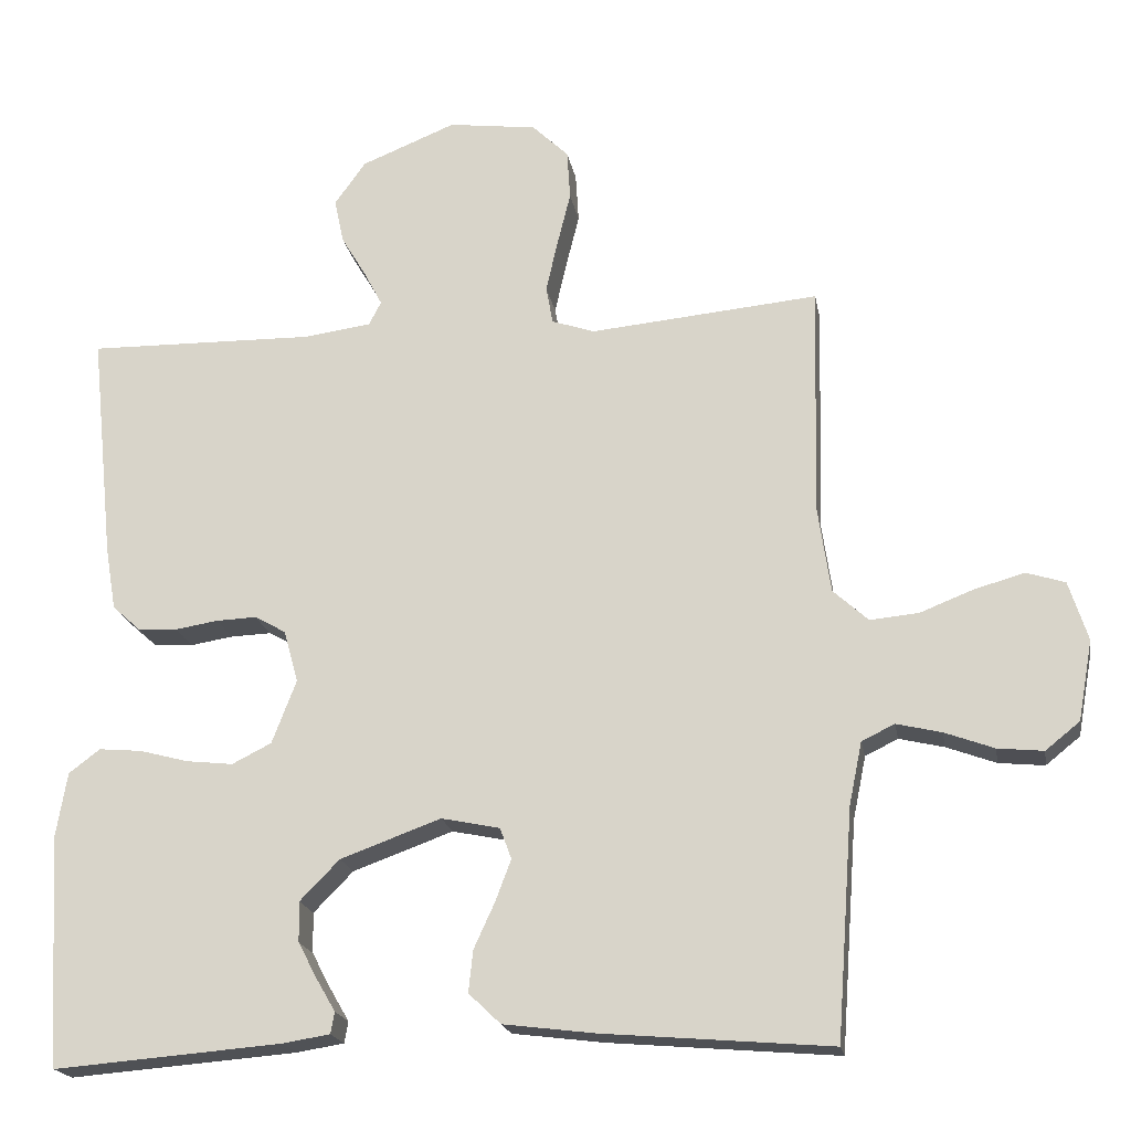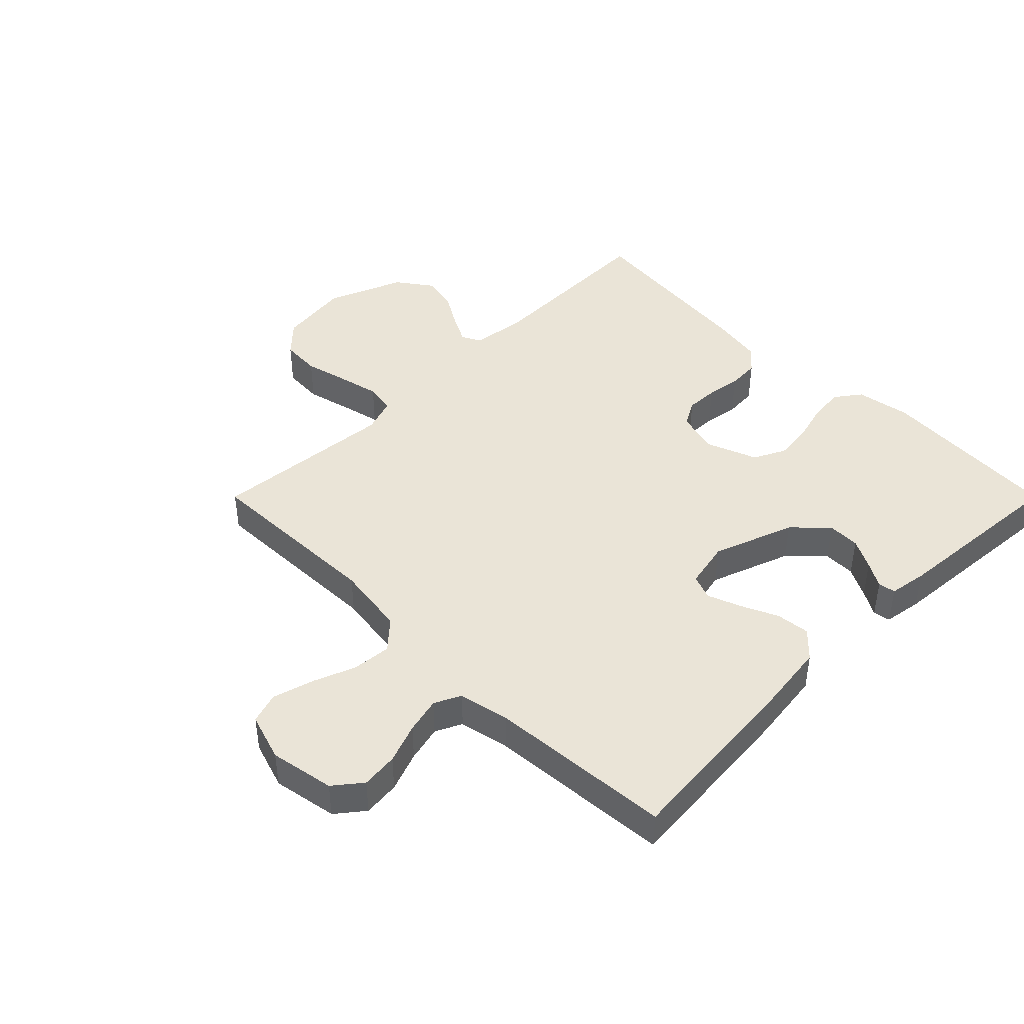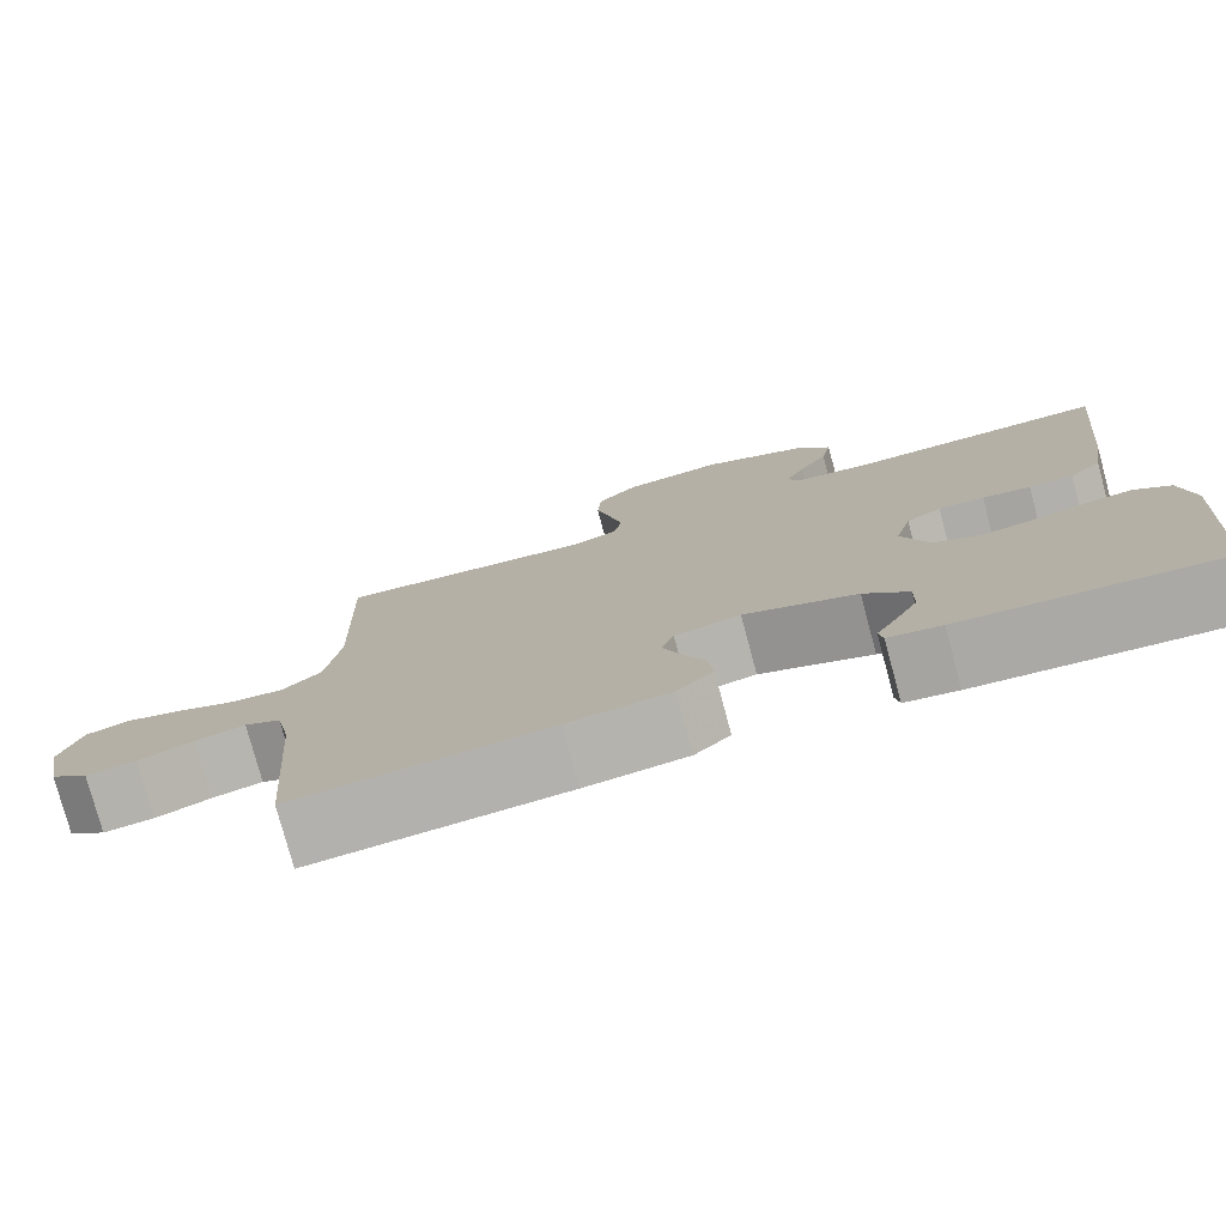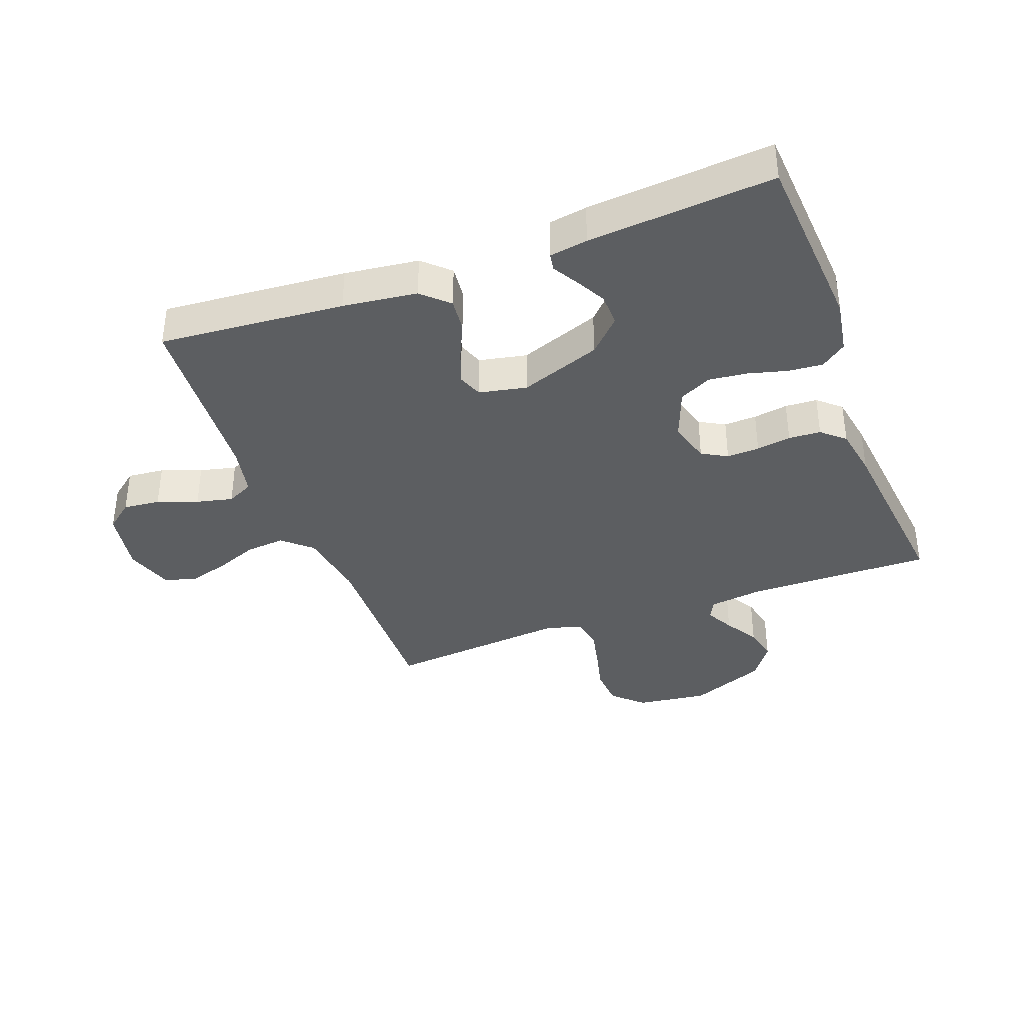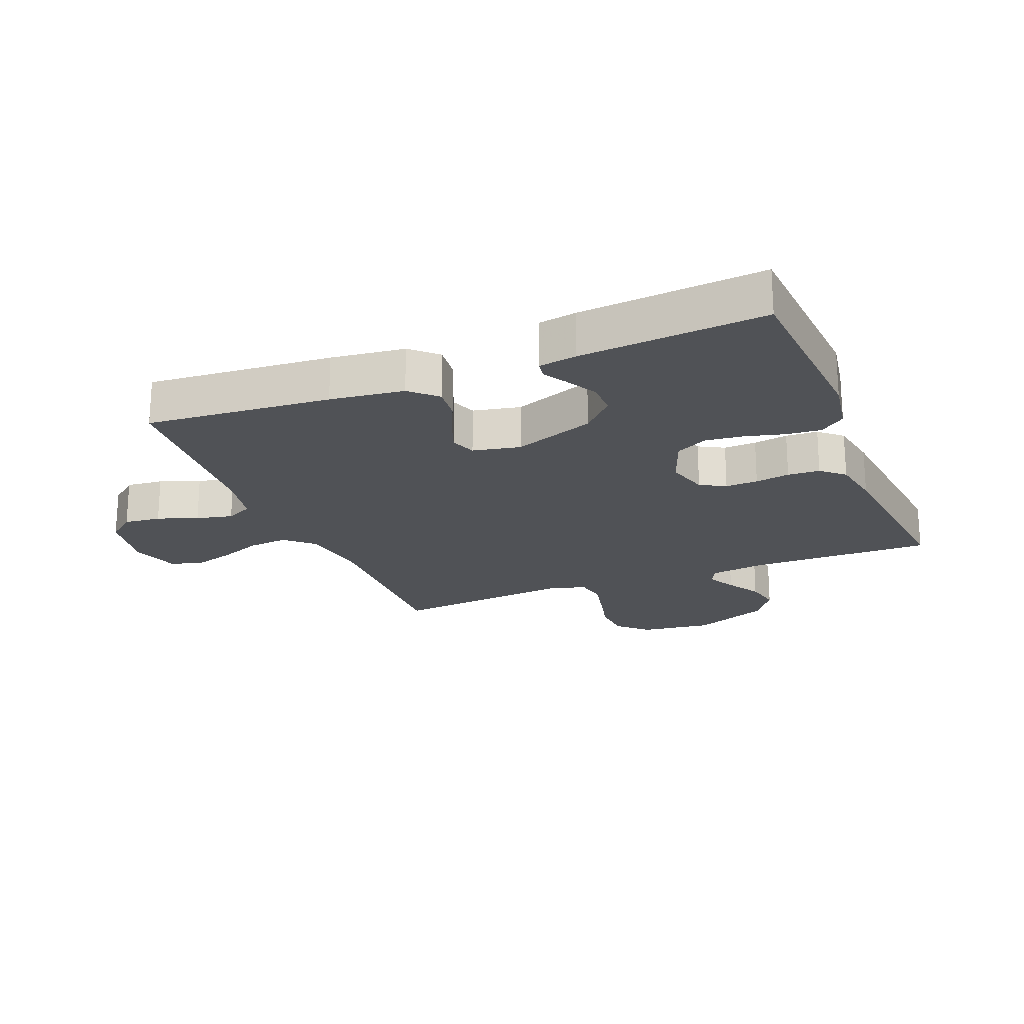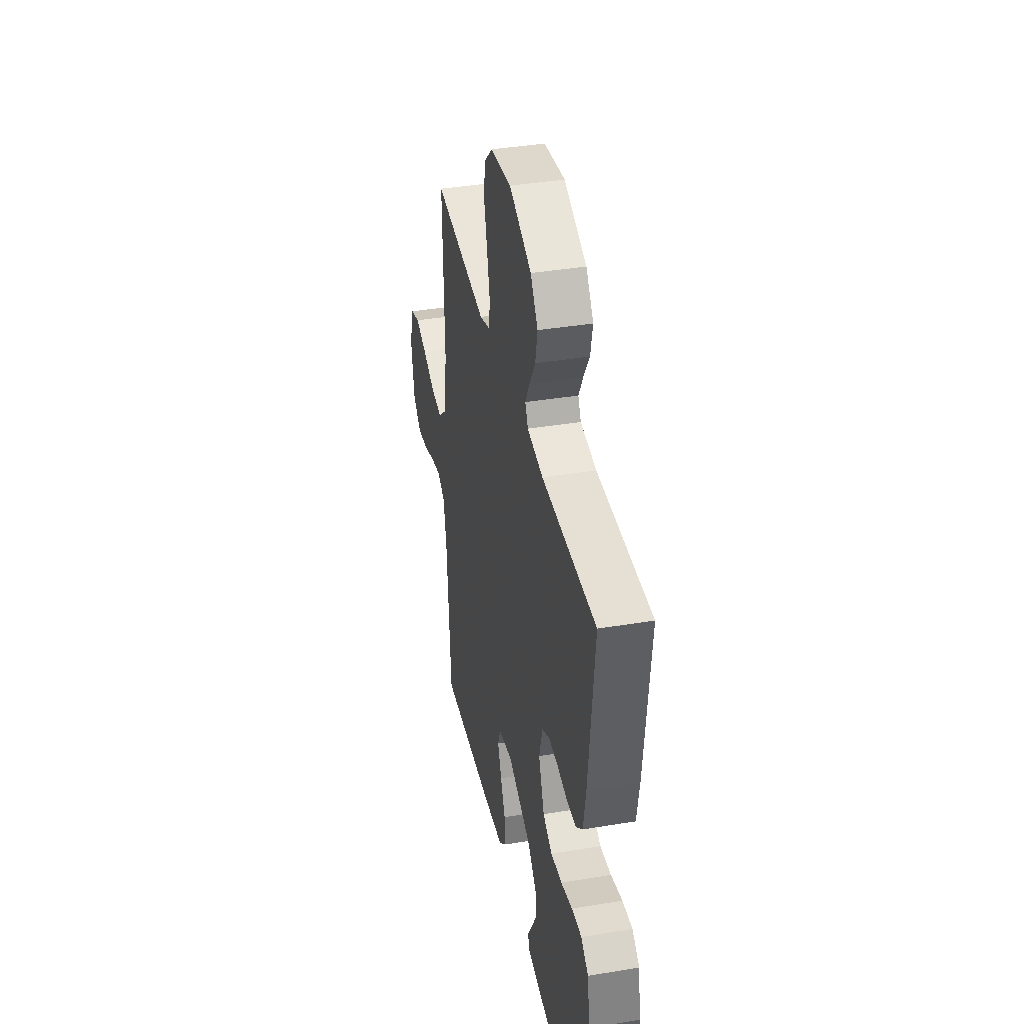
<metadata>
{"format":"obj","ext":"obj","renderer":"f3d","projection":"perspective","resolution":1024,"background":"white","views":[{"elev":-19.4,"azim":9.9,"up":"+Z"},{"elev":43.8,"azim":135.0,"up":"+Y"},{"elev":-77.6,"azim":-165.0,"up":"+Z"},{"elev":-37.3,"azim":-159.4,"up":"+Y"},{"elev":-21.1,"azim":-157.9,"up":"+Y"},{"elev":38.9,"azim":-101.8,"up":"+Z"}]}
</metadata>
<code>
v -0.5 0.07 0.5
v -0.2 0.07 0.495
v -0.112 0.07 0.507
v -0.096 0.07 0.538
v -0.12 0.07 0.584
v -0.153 0.07 0.639
v -0.165 0.07 0.697
v -0.124 0.07 0.754
v 0 0.07 0.804
v 0.116 0.07 0.789
v 0.164 0.07 0.743
v 0.168 0.07 0.678
v 0.15 0.07 0.606
v 0.135 0.07 0.54
v 0.144 0.07 0.491
v 0.2 0.07 0.472
v 0.5 0.07 0.5
v 0.492 0.07 0.2
v 0.509 0.07 0.084
v 0.555 0.07 0.042
v 0.619 0.07 0.048
v 0.688 0.07 0.075
v 0.754 0.07 0.094
v 0.805 0.07 0.078
v 0.83 0.07 0
v 0.811 0.07 -0.105
v 0.766 0.07 -0.141
v 0.706 0.07 -0.135
v 0.641 0.07 -0.111
v 0.582 0.07 -0.097
v 0.539 0.07 -0.118
v 0.522 0.07 -0.2
v 0.5 0.07 -0.5
v 0.2 0.07 -0.475
v 0.08 0.07 -0.46
v 0.038 0.07 -0.42
v 0.044 0.07 -0.365
v 0.071 0.07 -0.306
v 0.092 0.07 -0.251
v 0.077 0.07 -0.21
v 0 0.07 -0.194
v -0.132 0.07 -0.242
v -0.184 0.07 -0.295
v -0.183 0.07 -0.348
v -0.157 0.07 -0.397
v -0.133 0.07 -0.438
v -0.138 0.07 -0.466
v -0.2 0.07 -0.476
v -0.5 0.07 -0.5
v -0.519 0.07 -0.2
v -0.504 0.07 -0.111
v -0.463 0.07 -0.08
v -0.407 0.07 -0.085
v -0.343 0.07 -0.102
v -0.281 0.07 -0.109
v -0.229 0.07 -0.083
v -0.197 0.07 0
v -0.216 0.07 0.069
v -0.257 0.07 0.092
v -0.31 0.07 0.09
v -0.366 0.07 0.081
v -0.418 0.07 0.084
v -0.455 0.07 0.117
v -0.469 0.07 0.2
v -0.5 0 0.5
v -0.2 0 0.495
v -0.112 0 0.507
v -0.096 0 0.538
v -0.12 0 0.584
v -0.153 0 0.639
v -0.165 0 0.697
v -0.124 0 0.754
v 0 0 0.804
v 0.116 0 0.789
v 0.164 0 0.743
v 0.168 0 0.678
v 0.15 0 0.606
v 0.135 0 0.54
v 0.144 0 0.491
v 0.2 0 0.472
v 0.5 0 0.5
v 0.492 0 0.2
v 0.509 0 0.084
v 0.555 0 0.042
v 0.619 0 0.048
v 0.688 0 0.075
v 0.754 0 0.094
v 0.805 0 0.078
v 0.83 0 0
v 0.811 0 -0.105
v 0.766 0 -0.141
v 0.706 0 -0.135
v 0.641 0 -0.111
v 0.582 0 -0.097
v 0.539 0 -0.118
v 0.522 0 -0.2
v 0.5 0 -0.5
v 0.2 0 -0.475
v 0.08 0 -0.46
v 0.038 0 -0.42
v 0.044 0 -0.365
v 0.071 0 -0.306
v 0.092 0 -0.251
v 0.077 0 -0.21
v 0 0 -0.194
v -0.132 0 -0.242
v -0.184 0 -0.295
v -0.183 0 -0.348
v -0.157 0 -0.397
v -0.133 0 -0.438
v -0.138 0 -0.466
v -0.2 0 -0.476
v -0.5 0 -0.5
v -0.519 0 -0.2
v -0.504 0 -0.111
v -0.463 0 -0.08
v -0.407 0 -0.085
v -0.343 0 -0.102
v -0.281 0 -0.109
v -0.229 0 -0.083
v -0.197 0 0
v -0.216 0 0.069
v -0.257 0 0.092
v -0.31 0 0.09
v -0.366 0 0.081
v -0.418 0 0.084
v -0.455 0 0.117
v -0.469 0 0.2
f 64 1 2
f 63 64 2
f 62 63 2
f 61 62 2
f 60 61 2
f 59 60 2 3
f 58 59 3 4
f 57 58 4
f 52 53 54
f 51 52 54
f 50 51 54
f 49 50 54
f 48 49 54
f 47 48 54
f 46 47 54
f 45 46 54
f 44 45 54
f 43 44 54 55
f 42 43 55 56
f 36 37 38
f 35 36 38
f 34 35 38
f 33 34 38
f 32 33 38
f 31 32 38 39
f 30 31 39 40
f 27 28 29
f 26 27 29
f 25 26 29
f 24 25 29
f 23 24 29
f 22 23 29
f 21 22 29
f 20 21 29 30
f 30 40 41
f 20 30 41
f 19 20 41
f 16 17 18
f 42 56 57
f 41 42 57
f 19 41 57
f 18 19 57
f 16 18 57
f 15 16 57
f 11 12 13
f 10 11 13
f 9 10 13
f 8 9 13
f 7 8 13
f 6 7 13
f 5 6 13
f 14 15 57 4
f 4 5 13 14
f 66 65 128
f 66 128 127
f 66 127 126
f 66 126 125
f 66 125 124
f 67 66 124 123
f 68 67 123 122
f 68 122 121
f 118 117 116
f 118 116 115
f 118 115 114
f 118 114 113
f 118 113 112
f 118 112 111
f 118 111 110
f 118 110 109
f 118 109 108
f 119 118 108 107
f 120 119 107 106
f 102 101 100
f 102 100 99
f 102 99 98
f 102 98 97
f 102 97 96
f 103 102 96 95
f 104 103 95 94
f 93 92 91
f 93 91 90
f 93 90 89
f 93 89 88
f 93 88 87
f 93 87 86
f 93 86 85
f 94 93 85 84
f 105 104 94
f 105 94 84
f 105 84 83
f 82 81 80
f 121 120 106
f 121 106 105
f 121 105 83
f 121 83 82
f 121 82 80
f 121 80 79
f 77 76 75
f 77 75 74
f 77 74 73
f 77 73 72
f 77 72 71
f 77 71 70
f 77 70 69
f 68 121 79 78
f 78 77 69 68
f 1 65 66 2
f 2 66 67 3
f 3 67 68 4
f 4 68 69 5
f 5 69 70 6
f 6 70 71 7
f 7 71 72 8
f 8 72 73 9
f 9 73 74 10
f 10 74 75 11
f 11 75 76 12
f 12 76 77 13
f 13 77 78 14
f 14 78 79 15
f 15 79 80 16
f 16 80 81 17
f 17 81 82 18
f 18 82 83 19
f 19 83 84 20
f 20 84 85 21
f 21 85 86 22
f 22 86 87 23
f 23 87 88 24
f 24 88 89 25
f 25 89 90 26
f 26 90 91 27
f 27 91 92 28
f 28 92 93 29
f 29 93 94 30
f 30 94 95 31
f 31 95 96 32
f 32 96 97 33
f 33 97 98 34
f 34 98 99 35
f 35 99 100 36
f 36 100 101 37
f 37 101 102 38
f 38 102 103 39
f 39 103 104 40
f 40 104 105 41
f 41 105 106 42
f 42 106 107 43
f 43 107 108 44
f 44 108 109 45
f 45 109 110 46
f 46 110 111 47
f 47 111 112 48
f 48 112 113 49
f 49 113 114 50
f 50 114 115 51
f 51 115 116 52
f 52 116 117 53
f 53 117 118 54
f 54 118 119 55
f 55 119 120 56
f 56 120 121 57
f 57 121 122 58
f 58 122 123 59
f 59 123 124 60
f 60 124 125 61
f 61 125 126 62
f 62 126 127 63
f 63 127 128 64
f 64 128 65 1

</code>
